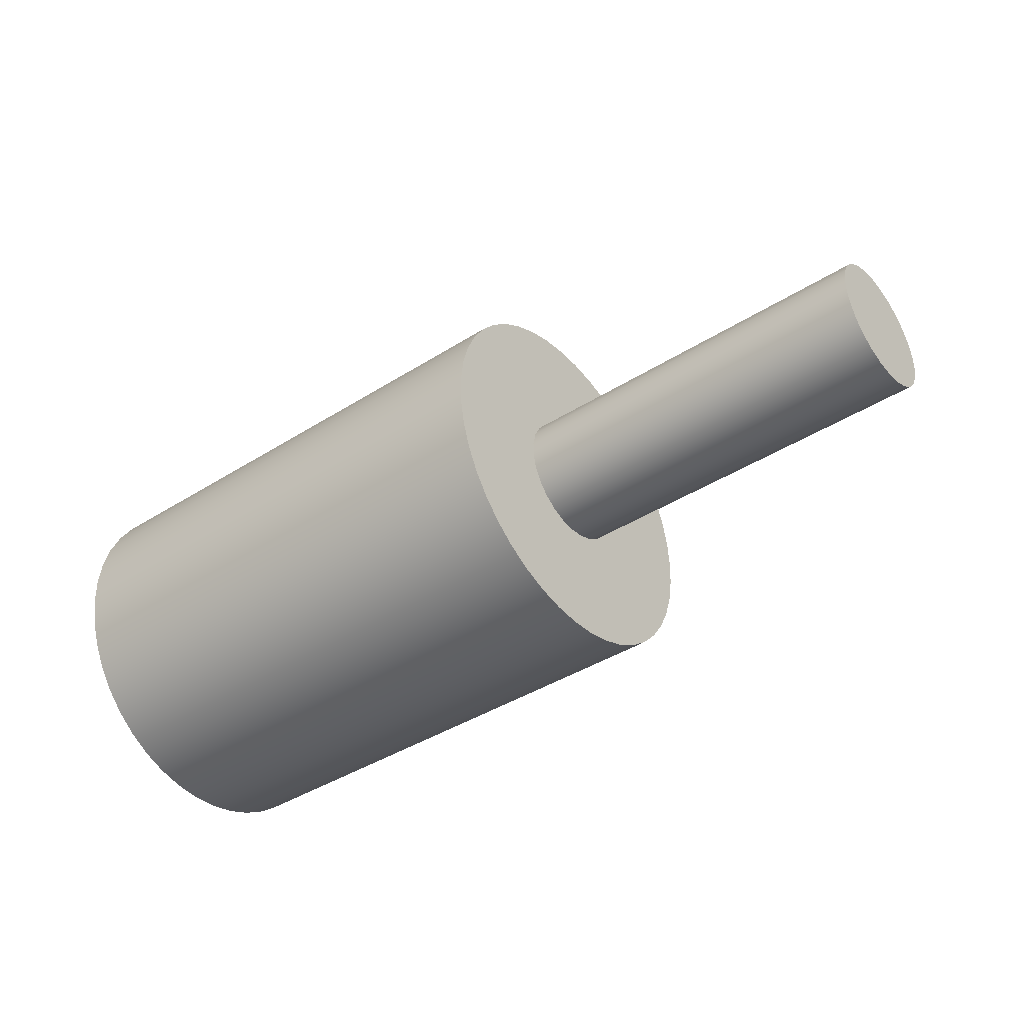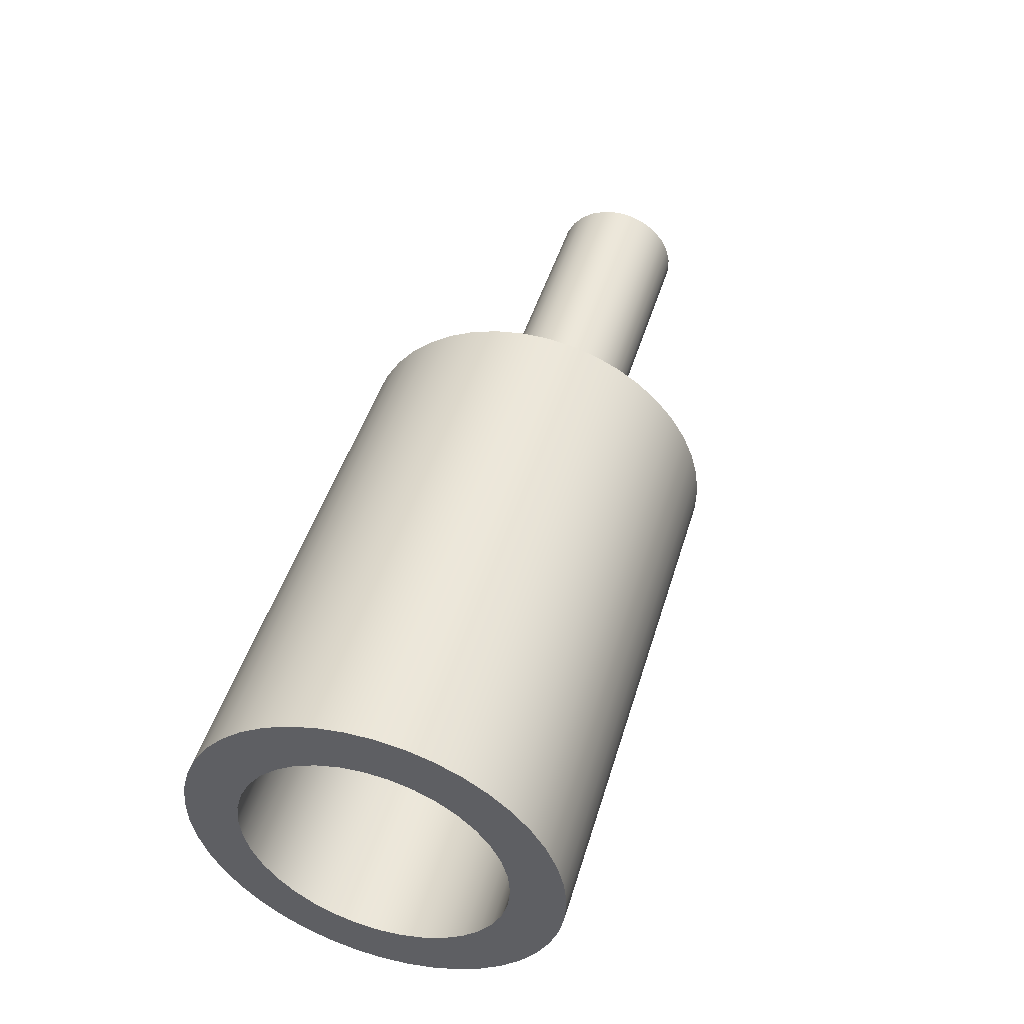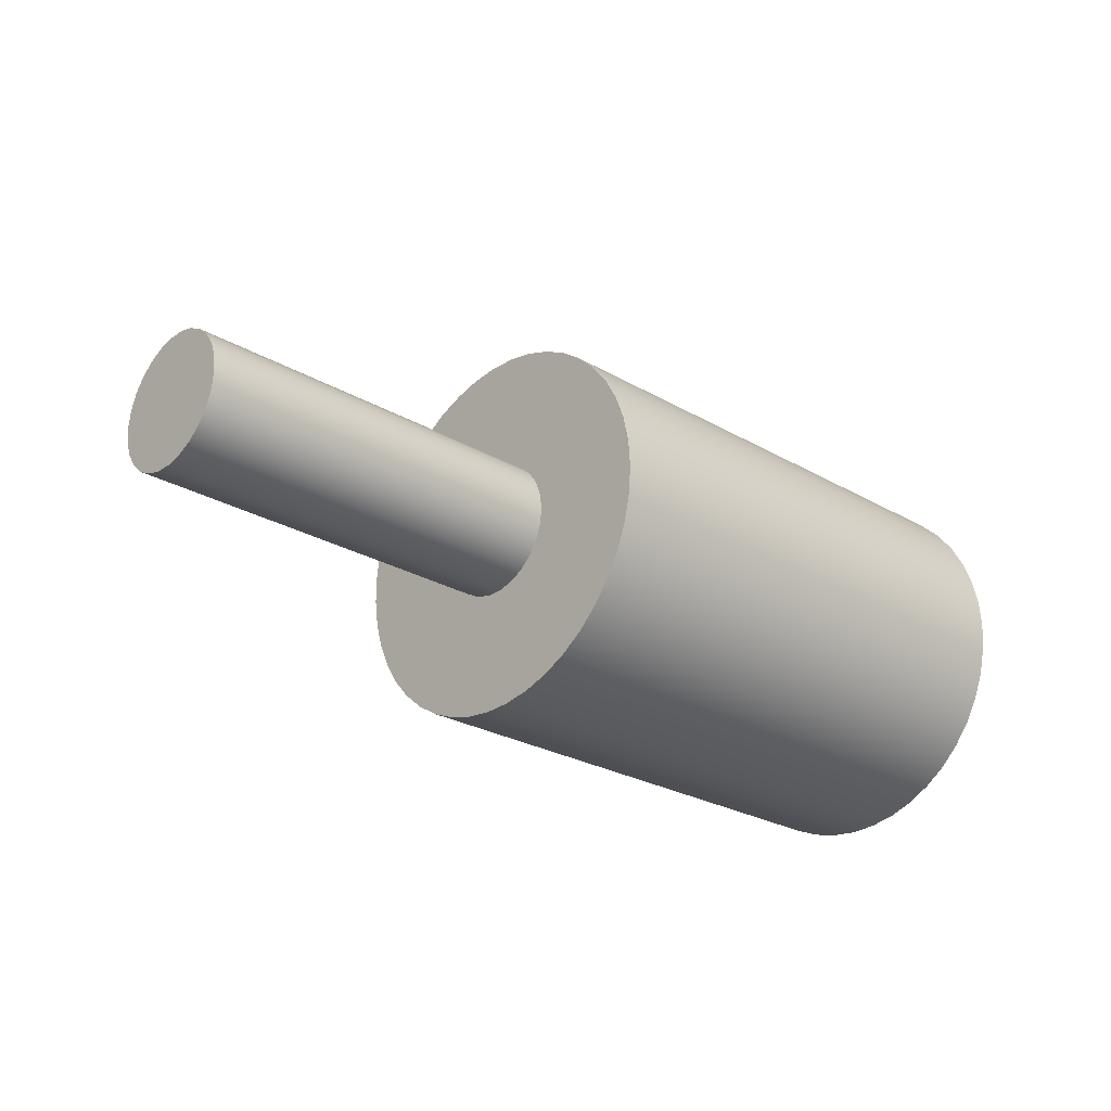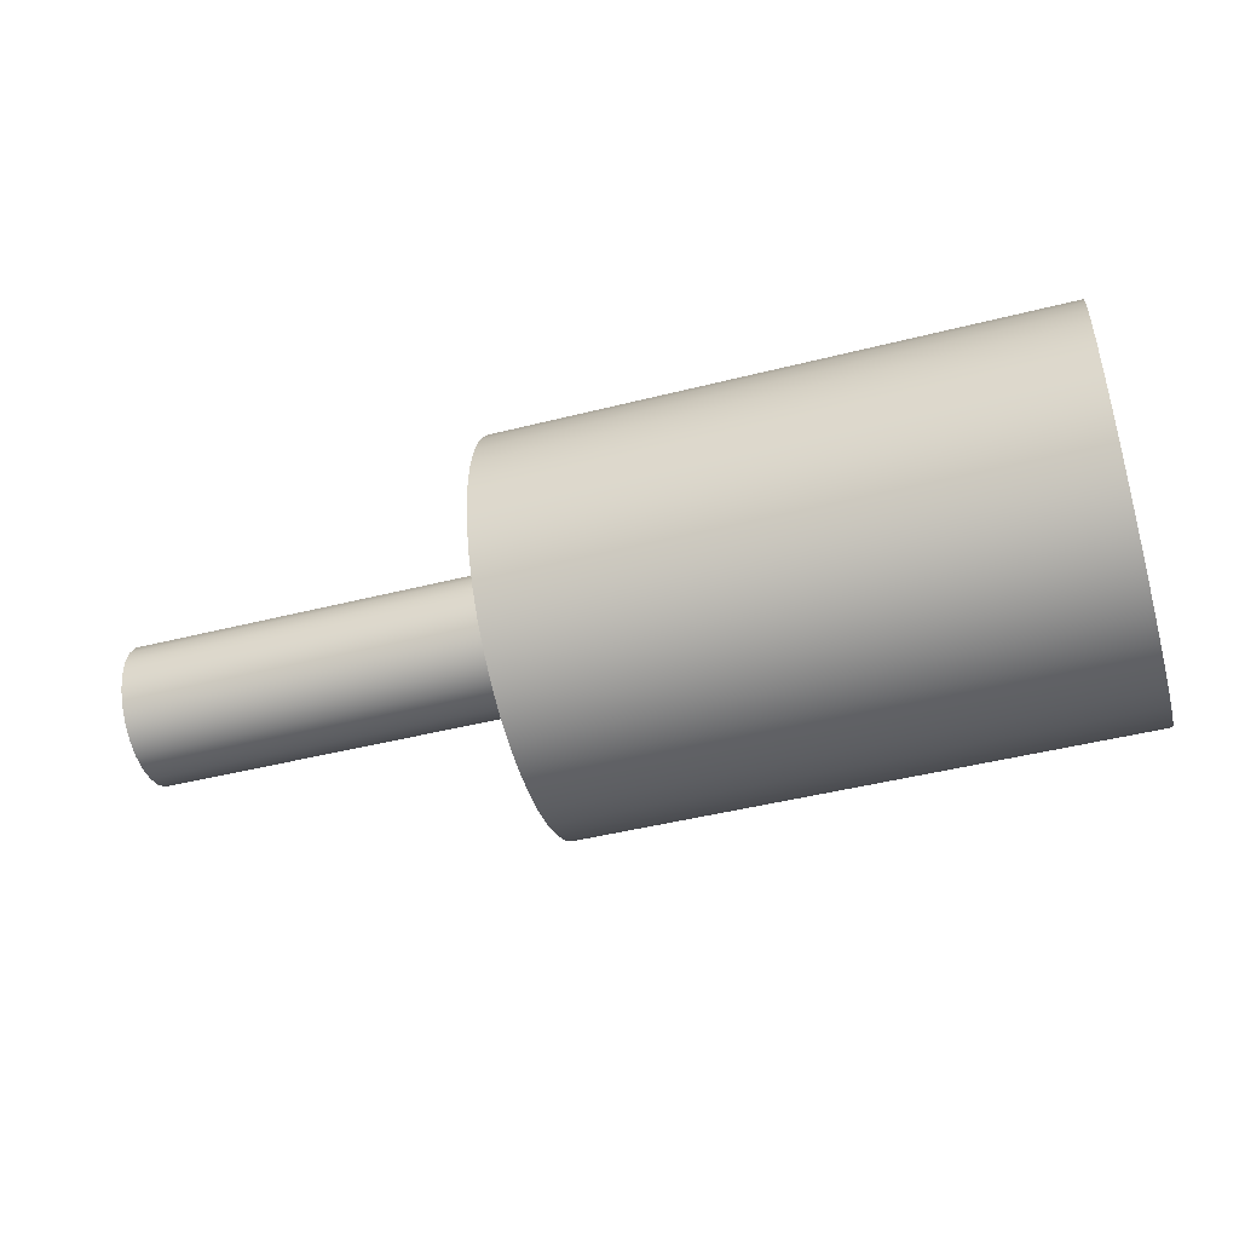
<metadata>
{"format":"obj","ext":"obj","renderer":"f3d","projection":"perspective","resolution":1024,"background":"white","views":[{"elev":-40.6,"azim":37.9,"up":"+Z"},{"elev":47.1,"azim":-73.4,"up":"+Z"},{"elev":-25.7,"azim":137.1,"up":"+Y"},{"elev":-45.9,"azim":-163.8,"up":"+Z"}]}
</metadata>
<code>
v -0.2 1 -5.25
v -0.2 1.043 -5.246
v -0.2 1.086 -5.235
v -0.2 1.125 -5.217
v -0.2 1.161 -5.192
v -0.2 1.192 -5.161
v -0.2 1.217 -5.125
v -0.2 1.235 -5.086
v -0.2 1.246 -5.043
v -0.2 1.25 -5
v -0.2 1.246 -4.957
v -0.2 1.235 -4.914
v -0.2 1.217 -4.875
v -0.2 1.192 -4.839
v -0.2 1.161 -4.808
v -0.2 1.125 -4.783
v -0.2 1.086 -4.765
v -0.2 1.043 -4.754
v -0.2 1 -4.75
v -0.2 0.9566 -4.754
v -0.2 0.9145 -4.765
v -0.2 0.875 -4.783
v -0.2 0.8393 -4.808
v -0.2 0.8085 -4.839
v -0.2 0.7835 -4.875
v -0.2 0.7651 -4.914
v -0.2 0.7538 -4.957
v -0.2 0.75 -5
v -0.2 0.7538 -5.043
v -0.2 0.7651 -5.086
v -0.2 0.7835 -5.125
v -0.2 0.8085 -5.161
v -0.2 0.8393 -5.192
v -0.2 0.875 -5.217
v -0.2 0.9145 -5.235
v -0.2 0.9566 -5.246
v -1 1 -5.25
v -1 0.9566 -5.246
v -1 0.9145 -5.235
v -1 0.875 -5.217
v -1 0.8393 -5.192
v -1 0.8085 -5.161
v -1 0.7835 -5.125
v -1 0.7651 -5.086
v -1 0.7538 -5.043
v -1 0.75 -5
v -1 0.7538 -4.957
v -1 0.7651 -4.914
v -1 0.7835 -4.875
v -1 0.8085 -4.839
v -1 0.8393 -4.808
v -1 0.875 -4.783
v -1 0.9145 -4.765
v -1 0.9566 -4.754
v -1 1 -4.75
v -1 1.043 -4.754
v -1 1.086 -4.765
v -1 1.125 -4.783
v -1 1.161 -4.808
v -1 1.192 -4.839
v -1 1.217 -4.875
v -1 1.235 -4.914
v -1 1.246 -4.957
v -1 1.25 -5
v -1 1.246 -5.043
v -1 1.235 -5.086
v -1 1.217 -5.125
v -1 1.192 -5.161
v -1 1.161 -5.192
v -1 1.125 -5.217
v -1 1.086 -5.235
v -1 1.043 -5.246
v -0.2 1 -5.25
v -1 1 -5.25
v -0.2 1 -5.25
v -0.2 0.9566 -5.246
v -0.2 0.9145 -5.235
v -0.2 0.875 -5.217
v -0.2 0.8393 -5.192
v -0.2 0.8085 -5.161
v -0.2 0.7835 -5.125
v -0.2 0.7651 -5.086
v -0.2 0.7538 -5.043
v -0.2 0.75 -5
v -0.2 0.7538 -4.957
v -0.2 0.7651 -4.914
v -0.2 0.7835 -4.875
v -0.2 0.8085 -4.839
v -0.2 0.8393 -4.808
v -0.2 0.875 -4.783
v -0.2 0.9145 -4.765
v -0.2 0.9566 -4.754
v -0.2 1 -4.75
v -0.2 1.043 -4.754
v -0.2 1.086 -4.765
v -0.2 1.125 -4.783
v -0.2 1.161 -4.808
v -0.2 1.192 -4.839
v -0.2 1.217 -4.875
v -0.2 1.235 -4.914
v -0.2 1.246 -4.957
v -0.2 1.25 -5
v -0.2 1.246 -5.043
v -0.2 1.235 -5.086
v -0.2 1.217 -5.125
v -0.2 1.192 -5.161
v -0.2 1.161 -5.192
v -0.2 1.125 -5.217
v -0.2 1.086 -5.235
v -0.2 1.043 -5.246
v 0 1 -5.35
v 0 1.051 -5.346
v 0 1.101 -5.335
v 0 1.149 -5.317
v 0 1.193 -5.292
v 0 1.234 -5.261
v 0 1.269 -5.224
v 0 1.299 -5.182
v 0 1.322 -5.137
v 0 1.339 -5.089
v 0 1.348 -5.038
v 0 1.35 -4.987
v 0 1.344 -4.936
v 0 1.331 -4.887
v 0 1.311 -4.84
v 0 1.285 -4.796
v 0 1.252 -4.757
v 0 1.214 -4.723
v 0 1.171 -4.695
v 0 1.125 -4.673
v 0 1.076 -4.658
v 0 1.026 -4.651
v 0 0.9745 -4.651
v 0 0.9239 -4.658
v 0 0.875 -4.673
v 0 0.8287 -4.695
v 0 0.7861 -4.723
v 0 0.748 -4.757
v 0 0.7153 -4.796
v 0 0.6887 -4.84
v 0 0.6687 -4.887
v 0 0.6558 -4.936
v 0 0.6502 -4.987
v 0 0.6521 -5.038
v 0 0.6614 -5.089
v 0 0.6779 -5.137
v 0 0.7012 -5.182
v 0 0.731 -5.224
v 0 0.7664 -5.261
v 0 0.8069 -5.292
v 0 0.8514 -5.317
v 0 0.8992 -5.335
v 0 0.949 -5.346
v 0 1 -4.875
v 0 1.03 -4.879
v 0 1.058 -4.889
v 0 1.083 -4.906
v 0 1.103 -4.929
v 0 1.117 -4.956
v 0 1.124 -4.985
v 0 1.124 -5.015
v 0 1.117 -5.044
v 0 1.103 -5.071
v 0 1.083 -5.094
v 0 1.058 -5.111
v 0 1.03 -5.121
v 0 1 -5.125
v 0 0.9701 -5.121
v 0 0.9419 -5.111
v 0 0.9171 -5.094
v 0 0.8971 -5.071
v 0 0.8831 -5.044
v 0 0.8759 -5.015
v 0 0.8759 -4.985
v 0 0.8831 -4.956
v 0 0.8971 -4.929
v 0 0.9171 -4.906
v 0 0.9419 -4.889
v 0 0.9701 -4.879
v -1 1 -5.35
v -1 1.051 -5.346
v -1 1.101 -5.335
v -1 1.149 -5.317
v -1 1.193 -5.292
v -1 1.234 -5.261
v -1 1.269 -5.224
v -1 1.299 -5.182
v -1 1.322 -5.137
v -1 1.339 -5.089
v -1 1.348 -5.038
v -1 1.35 -4.987
v -1 1.344 -4.936
v -1 1.331 -4.887
v -1 1.311 -4.84
v -1 1.285 -4.796
v -1 1.252 -4.757
v -1 1.214 -4.723
v -1 1.171 -4.695
v -1 1.125 -4.673
v -1 1.076 -4.658
v -1 1.026 -4.651
v -1 0.9745 -4.651
v -1 0.9239 -4.658
v -1 0.875 -4.673
v -1 0.8287 -4.695
v -1 0.7861 -4.723
v -1 0.748 -4.757
v -1 0.7153 -4.796
v -1 0.6887 -4.84
v -1 0.6687 -4.887
v -1 0.6558 -4.936
v -1 0.6502 -4.987
v -1 0.6521 -5.038
v -1 0.6614 -5.089
v -1 0.6779 -5.137
v -1 0.7012 -5.182
v -1 0.731 -5.224
v -1 0.7664 -5.261
v -1 0.8069 -5.292
v -1 0.8514 -5.317
v -1 0.8992 -5.335
v -1 0.949 -5.346
v 0 1 -5.35
v 0 0.949 -5.346
v 0 0.8992 -5.335
v 0 0.8514 -5.317
v 0 0.8069 -5.292
v 0 0.7664 -5.261
v 0 0.731 -5.224
v 0 0.7012 -5.182
v 0 0.6779 -5.137
v 0 0.6614 -5.089
v 0 0.6521 -5.038
v 0 0.6502 -4.987
v 0 0.6558 -4.936
v 0 0.6687 -4.887
v 0 0.6887 -4.84
v 0 0.7153 -4.796
v 0 0.748 -4.757
v 0 0.7861 -4.723
v 0 0.8287 -4.695
v 0 0.875 -4.673
v 0 0.9239 -4.658
v 0 0.9745 -4.651
v 0 1.026 -4.651
v 0 1.076 -4.658
v 0 1.125 -4.673
v 0 1.171 -4.695
v 0 1.214 -4.723
v 0 1.252 -4.757
v 0 1.285 -4.796
v 0 1.311 -4.84
v 0 1.331 -4.887
v 0 1.344 -4.936
v 0 1.35 -4.987
v 0 1.348 -5.038
v 0 1.339 -5.089
v 0 1.322 -5.137
v 0 1.299 -5.182
v 0 1.269 -5.224
v 0 1.234 -5.261
v 0 1.193 -5.292
v 0 1.149 -5.317
v 0 1.101 -5.335
v 0 1.051 -5.346
v 0 1 -5.35
v -1 1 -5.35
v -1 1 -5.25
v -1 1.043 -5.246
v -1 1.086 -5.235
v -1 1.125 -5.217
v -1 1.161 -5.192
v -1 1.192 -5.161
v -1 1.217 -5.125
v -1 1.235 -5.086
v -1 1.246 -5.043
v -1 1.25 -5
v -1 1.246 -4.957
v -1 1.235 -4.914
v -1 1.217 -4.875
v -1 1.192 -4.839
v -1 1.161 -4.808
v -1 1.125 -4.783
v -1 1.086 -4.765
v -1 1.043 -4.754
v -1 1 -4.75
v -1 0.9566 -4.754
v -1 0.9145 -4.765
v -1 0.875 -4.783
v -1 0.8393 -4.808
v -1 0.8085 -4.839
v -1 0.7835 -4.875
v -1 0.7651 -4.914
v -1 0.7538 -4.957
v -1 0.75 -5
v -1 0.7538 -5.043
v -1 0.7651 -5.086
v -1 0.7835 -5.125
v -1 0.8085 -5.161
v -1 0.8393 -5.192
v -1 0.875 -5.217
v -1 0.9145 -5.235
v -1 0.9566 -5.246
v -1 1 -5.35
v -1 0.949 -5.346
v -1 0.8992 -5.335
v -1 0.8514 -5.317
v -1 0.8069 -5.292
v -1 0.7664 -5.261
v -1 0.731 -5.224
v -1 0.7012 -5.182
v -1 0.6779 -5.137
v -1 0.6614 -5.089
v -1 0.6521 -5.038
v -1 0.6502 -4.987
v -1 0.6558 -4.936
v -1 0.6687 -4.887
v -1 0.6887 -4.84
v -1 0.7153 -4.796
v -1 0.748 -4.757
v -1 0.7861 -4.723
v -1 0.8287 -4.695
v -1 0.875 -4.673
v -1 0.9239 -4.658
v -1 0.9745 -4.651
v -1 1.026 -4.651
v -1 1.076 -4.658
v -1 1.125 -4.673
v -1 1.171 -4.695
v -1 1.214 -4.723
v -1 1.252 -4.757
v -1 1.285 -4.796
v -1 1.311 -4.84
v -1 1.331 -4.887
v -1 1.344 -4.936
v -1 1.35 -4.987
v -1 1.348 -5.038
v -1 1.339 -5.089
v -1 1.322 -5.137
v -1 1.299 -5.182
v -1 1.269 -5.224
v -1 1.234 -5.261
v -1 1.193 -5.292
v -1 1.149 -5.317
v -1 1.101 -5.335
v -1 1.051 -5.346
v 0.7 1 -4.875
v 0.7 1.03 -4.879
v 0.7 1.058 -4.889
v 0.7 1.083 -4.906
v 0.7 1.103 -4.929
v 0.7 1.117 -4.956
v 0.7 1.124 -4.985
v 0.7 1.124 -5.015
v 0.7 1.117 -5.044
v 0.7 1.103 -5.071
v 0.7 1.083 -5.094
v 0.7 1.058 -5.111
v 0.7 1.03 -5.121
v 0.7 1 -5.125
v 0.7 0.9701 -5.121
v 0.7 0.9419 -5.111
v 0.7 0.9171 -5.094
v 0.7 0.8971 -5.071
v 0.7 0.8831 -5.044
v 0.7 0.8759 -5.015
v 0.7 0.8759 -4.985
v 0.7 0.8831 -4.956
v 0.7 0.8971 -4.929
v 0.7 0.9171 -4.906
v 0.7 0.9419 -4.889
v 0.7 0.9701 -4.879
v 0 1 -4.875
v 0 0.9701 -4.879
v 0 0.9419 -4.889
v 0 0.9171 -4.906
v 0 0.8971 -4.929
v 0 0.8831 -4.956
v 0 0.8759 -4.985
v 0 0.8759 -5.015
v 0 0.8831 -5.044
v 0 0.8971 -5.071
v 0 0.9171 -5.094
v 0 0.9419 -5.111
v 0 0.9701 -5.121
v 0 1 -5.125
v 0 1.03 -5.121
v 0 1.058 -5.111
v 0 1.083 -5.094
v 0 1.103 -5.071
v 0 1.117 -5.044
v 0 1.124 -5.015
v 0 1.124 -4.985
v 0 1.117 -4.956
v 0 1.103 -4.929
v 0 1.083 -4.906
v 0 1.058 -4.889
v 0 1.03 -4.879
v 0 1 -4.875
v 0.7 1 -4.875
v 0.7 1 -4.875
v 0.7 0.9701 -4.879
v 0.7 0.9419 -4.889
v 0.7 0.9171 -4.906
v 0.7 0.8971 -4.929
v 0.7 0.8831 -4.956
v 0.7 0.8759 -4.985
v 0.7 0.8759 -5.015
v 0.7 0.8831 -5.044
v 0.7 0.8971 -5.071
v 0.7 0.9171 -5.094
v 0.7 0.9419 -5.111
v 0.7 0.9701 -5.121
v 0.7 1 -5.125
v 0.7 1.03 -5.121
v 0.7 1.058 -5.111
v 0.7 1.083 -5.094
v 0.7 1.103 -5.071
v 0.7 1.117 -5.044
v 0.7 1.124 -5.015
v 0.7 1.124 -4.985
v 0.7 1.117 -4.956
v 0.7 1.103 -4.929
v 0.7 1.083 -4.906
v 0.7 1.058 -4.889
v 0.7 1.03 -4.879
g 3dea7868-e30a-11ea-83ab-54bf646e7e1f
f 2 72 1
f 1 72 74
f 73 37 36
f 36 37 38
f 36 38 35
f 35 38 39
f 35 39 34
f 34 39 40
f 34 40 33
f 33 40 41
f 33 41 32
f 32 41 42
f 32 42 31
f 31 42 43
f 31 43 30
f 30 43 44
f 30 44 29
f 29 44 45
f 29 45 28
f 28 45 46
f 28 46 27
f 27 46 47
f 27 47 26
f 26 47 48
f 26 48 25
f 25 48 49
f 25 49 24
f 24 49 50
f 24 50 23
f 23 50 51
f 23 51 22
f 22 51 52
f 22 52 21
f 21 52 53
f 21 53 20
f 20 53 54
f 20 54 19
f 19 54 55
f 19 55 18
f 18 55 56
f 18 56 17
f 17 56 57
f 17 57 16
f 16 57 58
f 16 58 15
f 15 58 59
f 15 59 14
f 14 59 60
f 14 60 13
f 13 60 61
f 13 61 12
f 12 61 62
f 12 62 11
f 11 62 63
f 11 63 10
f 10 63 64
f 10 64 9
f 9 64 65
f 9 65 8
f 8 65 66
f 8 66 7
f 7 66 67
f 7 67 6
f 6 67 68
f 6 68 5
f 5 68 69
f 5 69 4
f 4 69 70
f 4 70 3
f 3 70 71
f 3 71 2
f 2 71 72
g 3dec25f6-e30a-11ea-b1d1-54bf646e7e1f
f 76 92 75
f 75 92 93
f 75 93 110
f 110 93 94
f 110 94 109
f 109 94 95
f 109 95 108
f 108 95 96
f 108 96 107
f 107 96 97
f 107 97 106
f 106 97 98
f 106 98 105
f 105 98 99
f 105 99 104
f 104 99 100
f 104 100 103
f 103 100 101
f 103 101 102
f 92 76 91
f 91 76 77
f 91 77 90
f 90 77 78
f 90 78 89
f 89 78 79
f 89 79 88
f 88 79 80
f 88 80 87
f 87 80 81
f 87 81 86
f 86 81 82
f 86 82 85
f 85 82 83
f 85 83 84
g 3da92c36-e30a-11ea-9cb0-54bf646e7e1f
f 153 111 167
f 167 111 112
f 167 112 166
f 166 112 113
f 166 113 165
f 165 113 114
f 165 114 115
f 165 115 164
f 164 115 116
f 164 116 117
f 164 117 163
f 163 117 118
f 163 118 162
f 162 118 119
f 162 119 120
f 162 120 161
f 161 120 121
f 161 121 122
f 161 122 160
f 160 122 123
f 160 123 159
f 159 123 124
f 159 124 125
f 159 125 158
f 158 125 126
f 158 126 127
f 158 127 157
f 157 127 128
f 157 128 156
f 156 128 129
f 156 129 130
f 156 130 155
f 155 130 131
f 155 131 132
f 155 132 154
f 154 132 133
f 154 133 179
f 179 133 134
f 179 134 135
f 179 135 178
f 178 135 136
f 178 136 137
f 178 137 177
f 177 137 138
f 177 138 176
f 176 138 139
f 176 139 140
f 176 140 175
f 175 140 141
f 175 141 142
f 175 142 174
f 174 142 143
f 174 143 173
f 173 143 144
f 173 144 145
f 173 145 172
f 172 145 146
f 172 146 147
f 172 147 171
f 171 147 148
f 171 148 170
f 170 148 149
f 170 149 150
f 170 150 169
f 169 150 151
f 169 151 152
f 169 152 168
f 168 152 153
f 168 153 167
g 3daab29e-e30a-11ea-a1d1-54bf646e7e1f
f 181 265 180
f 180 265 266
f 267 223 222
f 222 223 224
f 222 224 221
f 221 224 225
f 221 225 220
f 220 225 226
f 220 226 219
f 219 226 227
f 219 227 218
f 218 227 228
f 218 228 217
f 217 228 229
f 217 229 216
f 216 229 230
f 216 230 215
f 215 230 231
f 215 231 214
f 214 231 232
f 214 232 213
f 213 232 233
f 213 233 212
f 212 233 234
f 212 234 211
f 211 234 235
f 211 235 210
f 210 235 236
f 210 236 209
f 209 236 237
f 209 237 208
f 208 237 238
f 208 238 207
f 207 238 239
f 207 239 206
f 206 239 240
f 206 240 205
f 205 240 241
f 205 241 204
f 204 241 242
f 204 242 203
f 203 242 243
f 203 243 202
f 202 243 244
f 202 244 201
f 201 244 245
f 201 245 200
f 200 245 246
f 200 246 199
f 199 246 247
f 199 247 198
f 198 247 248
f 198 248 197
f 197 248 249
f 197 249 196
f 196 249 250
f 196 250 195
f 195 250 251
f 195 251 194
f 194 251 252
f 194 252 193
f 193 252 253
f 193 253 192
f 192 253 254
f 192 254 191
f 191 254 255
f 191 255 190
f 190 255 256
f 190 256 189
f 189 256 257
f 189 257 188
f 188 257 258
f 188 258 187
f 187 258 259
f 187 259 186
f 186 259 260
f 186 260 185
f 185 260 261
f 185 261 184
f 184 261 262
f 184 262 183
f 183 262 263
f 183 263 182
f 182 263 264
f 182 264 181
f 181 264 265
g 3dac6040-e30a-11ea-adc8-54bf646e7e1f
f 269 346 268
f 268 346 304
f 268 304 305
f 346 269 345
f 345 269 270
f 345 270 344
f 344 270 271
f 344 271 343
f 343 271 272
f 343 272 342
f 342 272 273
f 342 273 341
f 341 273 340
f 340 273 274
f 340 274 339
f 339 274 275
f 339 275 338
f 338 275 276
f 338 276 337
f 337 276 277
f 337 277 336
f 336 277 278
f 336 278 335
f 335 278 334
f 334 278 279
f 334 279 333
f 333 279 280
f 333 280 332
f 332 280 281
f 332 281 331
f 331 281 282
f 331 282 330
f 330 282 283
f 330 283 329
f 329 283 328
f 328 283 284
f 328 284 327
f 327 284 285
f 327 285 326
f 326 285 286
f 326 286 325
f 325 286 287
f 325 287 324
f 324 287 288
f 324 288 323
f 323 288 289
f 323 289 322
f 322 289 321
f 321 289 290
f 321 290 320
f 320 290 291
f 320 291 319
f 319 291 292
f 319 292 318
f 318 292 293
f 318 293 317
f 317 293 294
f 317 294 316
f 316 294 315
f 315 294 295
f 315 295 314
f 314 295 296
f 314 296 313
f 313 296 297
f 313 297 312
f 312 297 298
f 312 298 311
f 311 298 299
f 311 299 310
f 310 299 309
f 309 299 300
f 309 300 308
f 308 300 301
f 308 301 307
f 307 301 302
f 307 302 306
f 306 302 303
f 306 303 305
f 305 303 268
g 3d64f98c-e30a-11ea-aad4-54bf646e7e1f
f 348 398 347
f 347 398 399
f 400 373 372
f 372 373 374
f 372 374 371
f 371 374 375
f 371 375 370
f 370 375 376
f 370 376 369
f 369 376 377
f 369 377 368
f 368 377 378
f 368 378 367
f 367 378 379
f 367 379 366
f 366 379 380
f 366 380 365
f 365 380 381
f 365 381 364
f 364 381 382
f 364 382 363
f 363 382 383
f 363 383 362
f 362 383 384
f 362 384 361
f 361 384 385
f 361 385 360
f 360 385 386
f 360 386 359
f 359 386 387
f 359 387 358
f 358 387 388
f 358 388 357
f 357 388 389
f 357 389 356
f 356 389 390
f 356 390 355
f 355 390 391
f 355 391 354
f 354 391 392
f 354 392 353
f 353 392 393
f 353 393 352
f 352 393 394
f 352 394 351
f 351 394 395
f 351 395 350
f 350 395 396
f 350 396 349
f 349 396 397
f 349 397 348
f 348 397 398
g 3d660af6-e30a-11ea-9ef8-54bf646e7e1f
f 402 413 401
f 401 413 414
f 401 414 426
f 426 414 415
f 426 415 425
f 425 415 416
f 425 416 424
f 424 416 417
f 424 417 423
f 423 417 418
f 423 418 422
f 422 418 419
f 422 419 421
f 421 419 420
f 413 402 412
f 412 402 403
f 412 403 411
f 411 403 404
f 411 404 410
f 410 404 405
f 410 405 409
f 409 405 406
f 409 406 408
f 408 406 407

</code>
